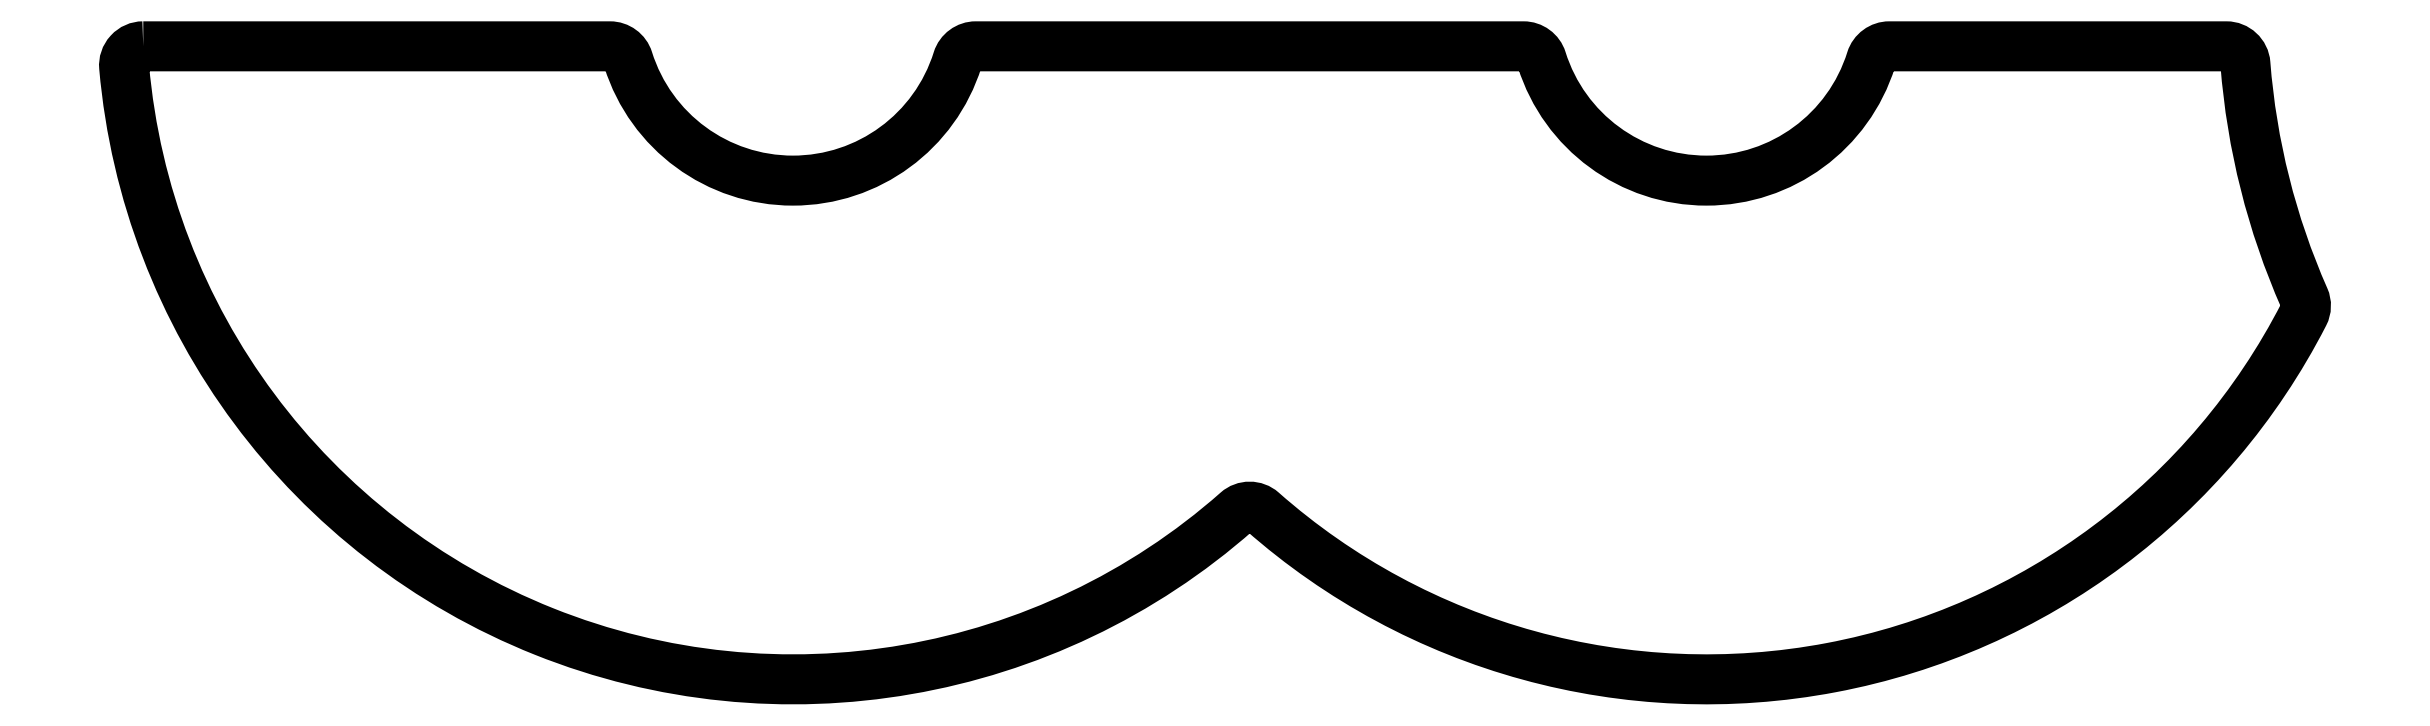
<metadata>
{"format":"dxf","ext":"dxf","renderer":"ezdxf+matplotlib","layout":"modelspace","background":"white","min_lineweight":24,"dpi":150}
</metadata>
<code>
0
SECTION
2
ENTITIES
0
LWPOLYLINE
8
0
90
16
70
1
43
0
10
-6.773
20
-0.4
10
-1.908
20
-0.4
42
-0.3275
10
-1.717
20
-0.54
42
0.7338
10
1.717
20
-0.54
42
-0.3275
10
1.908
20
-0.4
10
7.617
20
-0.4
42
-0.3275
10
7.808
20
-0.54
42
0.7338
10
11.24
20
-0.54
42
-0.3275
10
11.43
20
-0.4
10
14.95
20
-0.4
42
-0.3915
10
15.14
20
-0.5844
42
0.08443
10
15.76
20
-3.023
42
-0.226
10
15.75
20
-3.195
42
-0.4891
10
4.895
20
-5.25
42
0.378
10
4.63
20
-5.25
42
-0.6149
10
-6.973
20
-0.6176
42
-0.4403
0
ENDSEC
0
EOF

</code>
